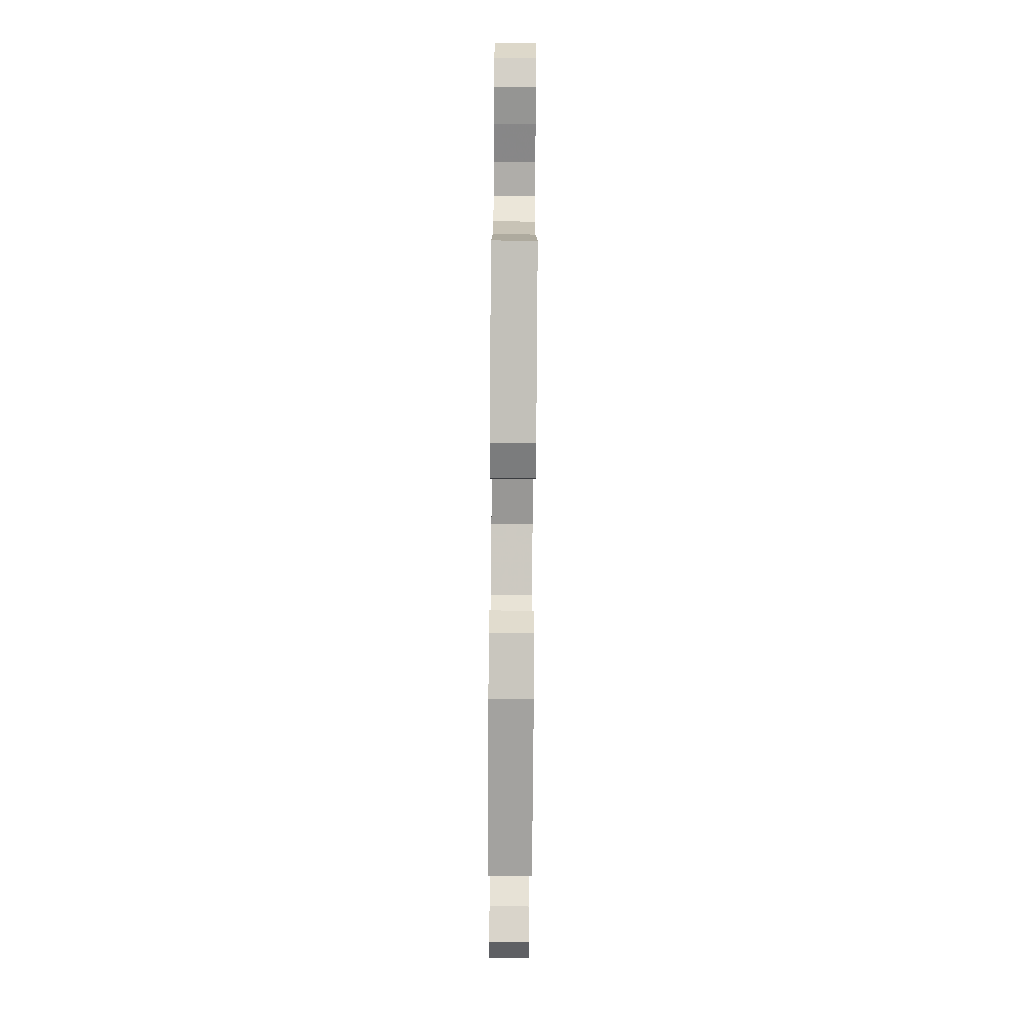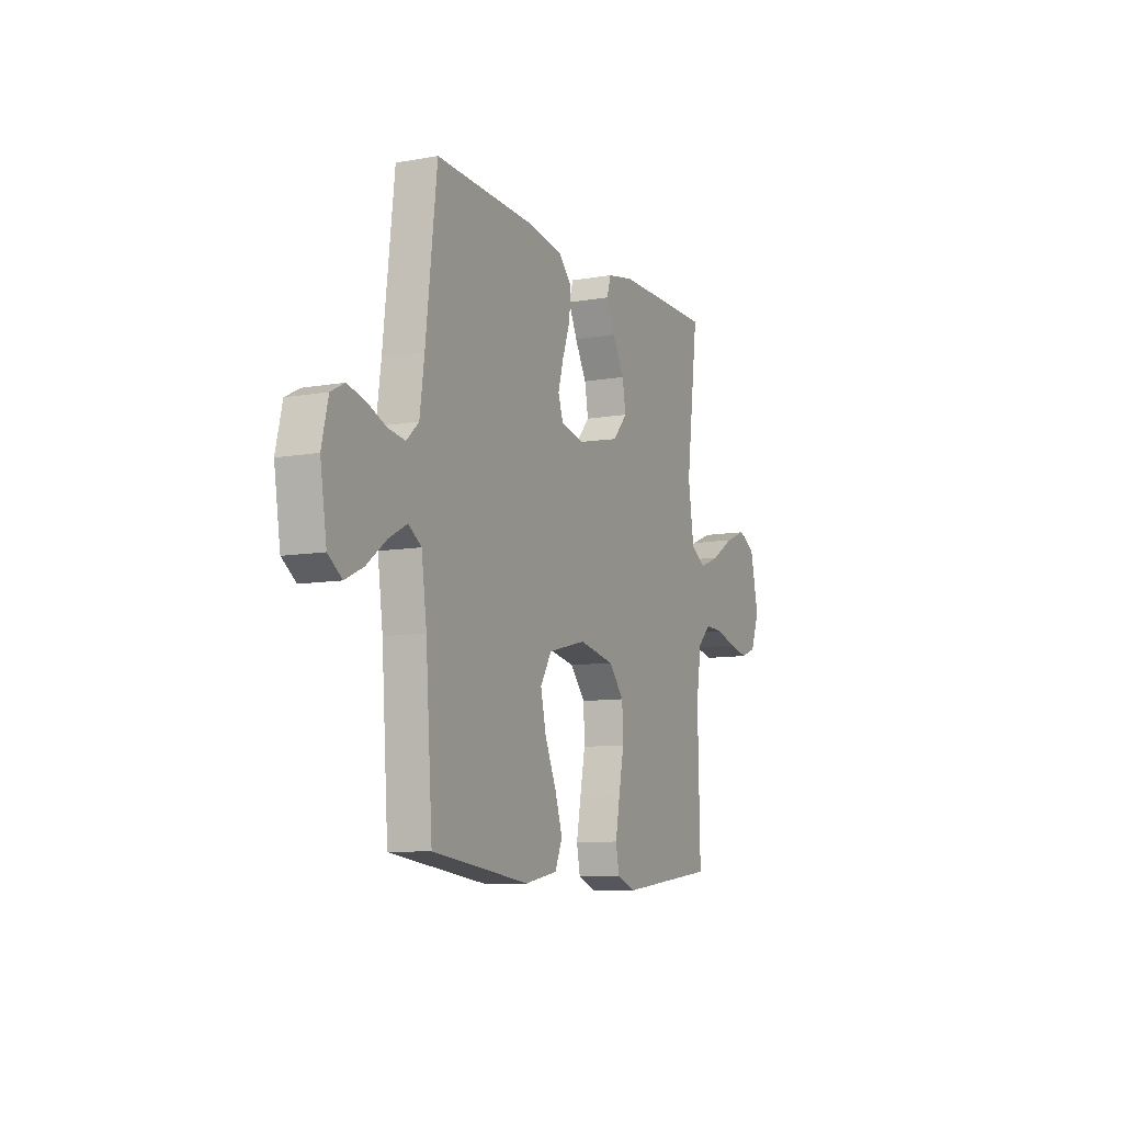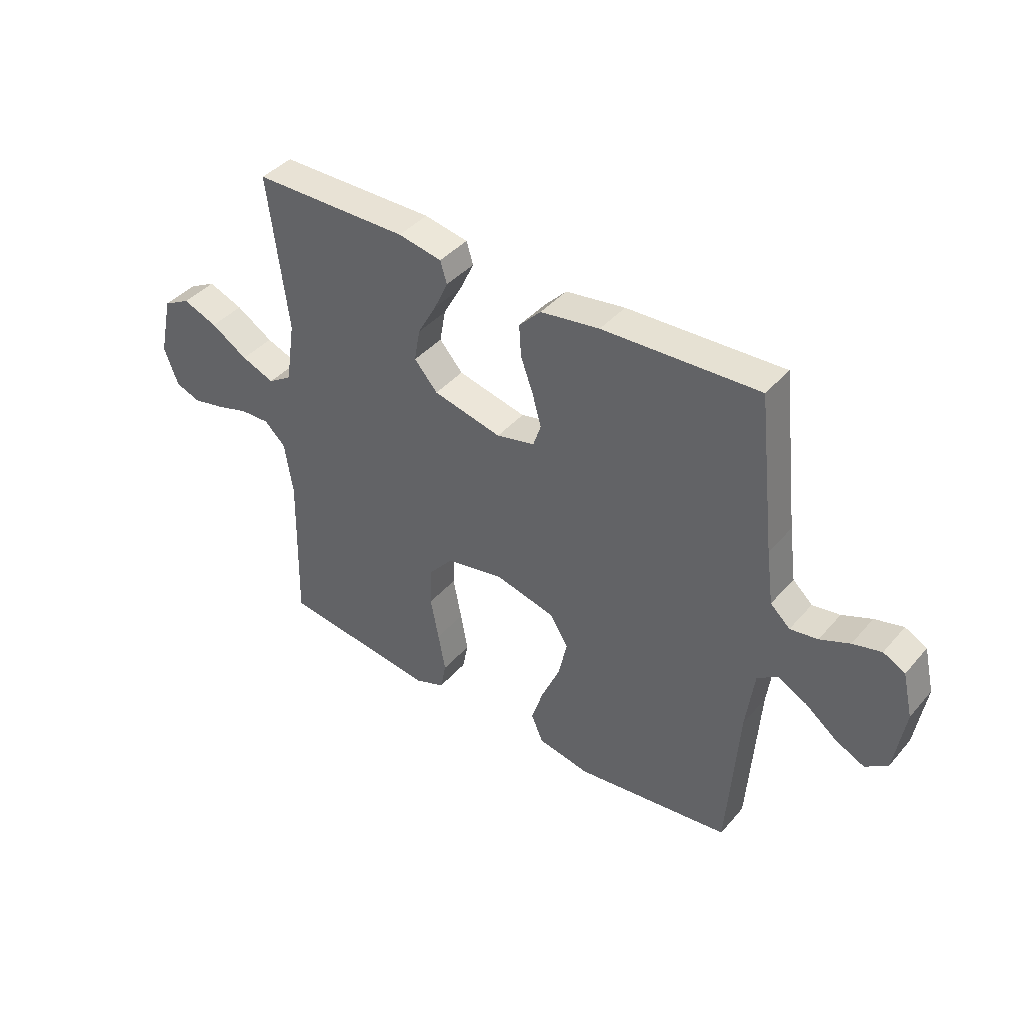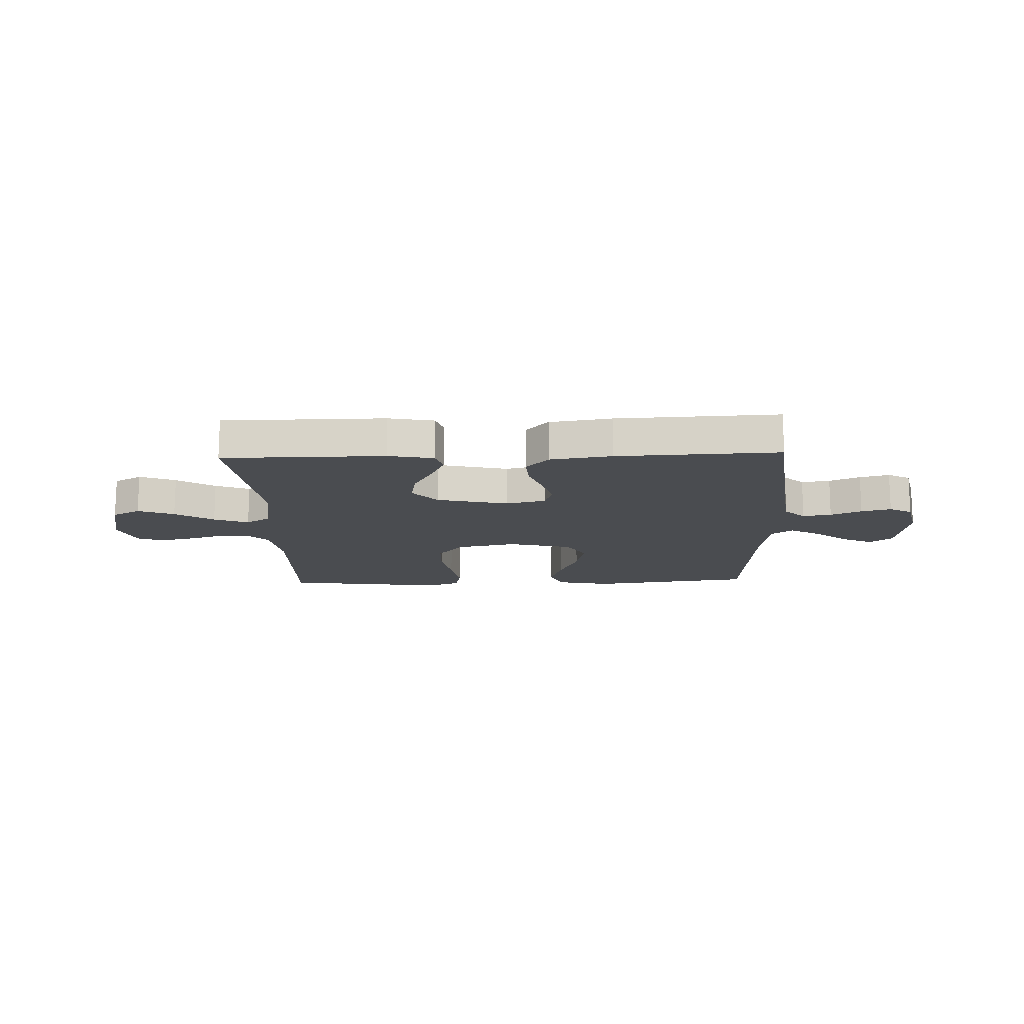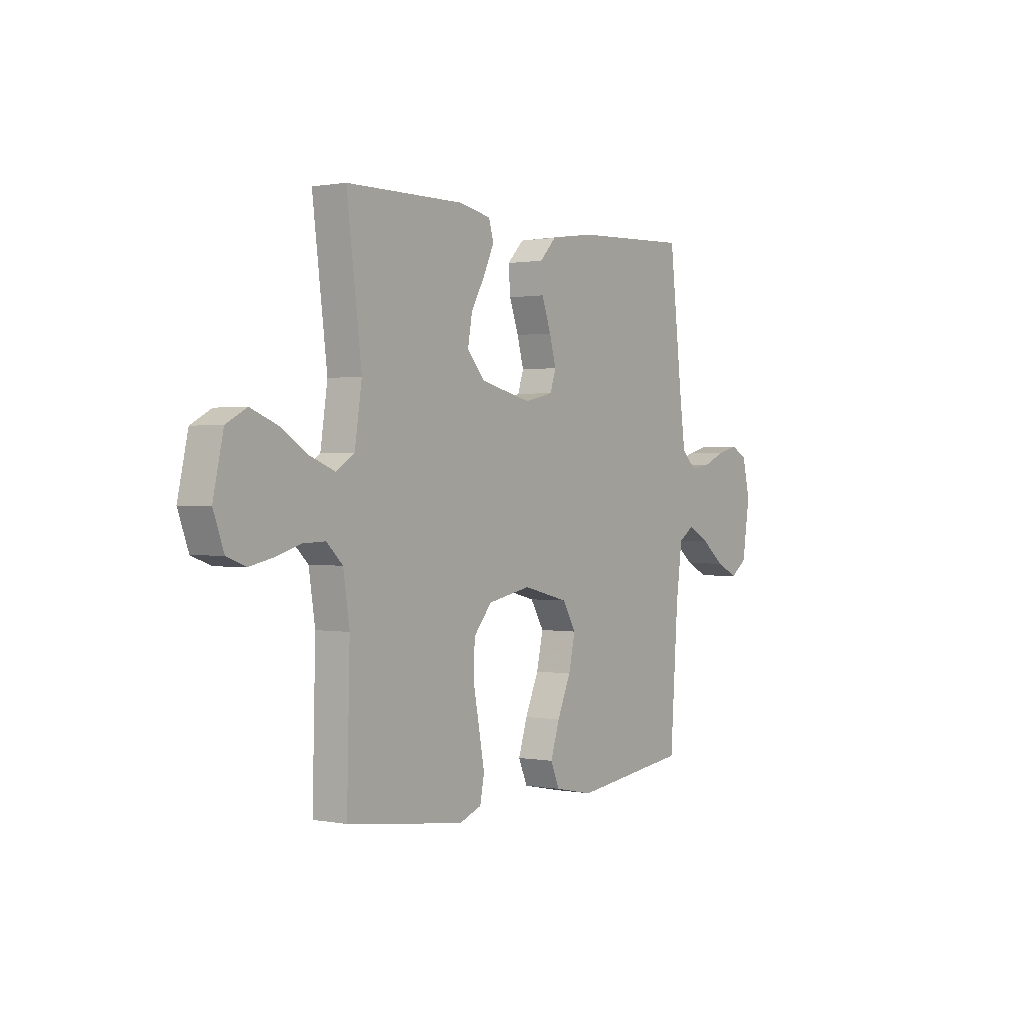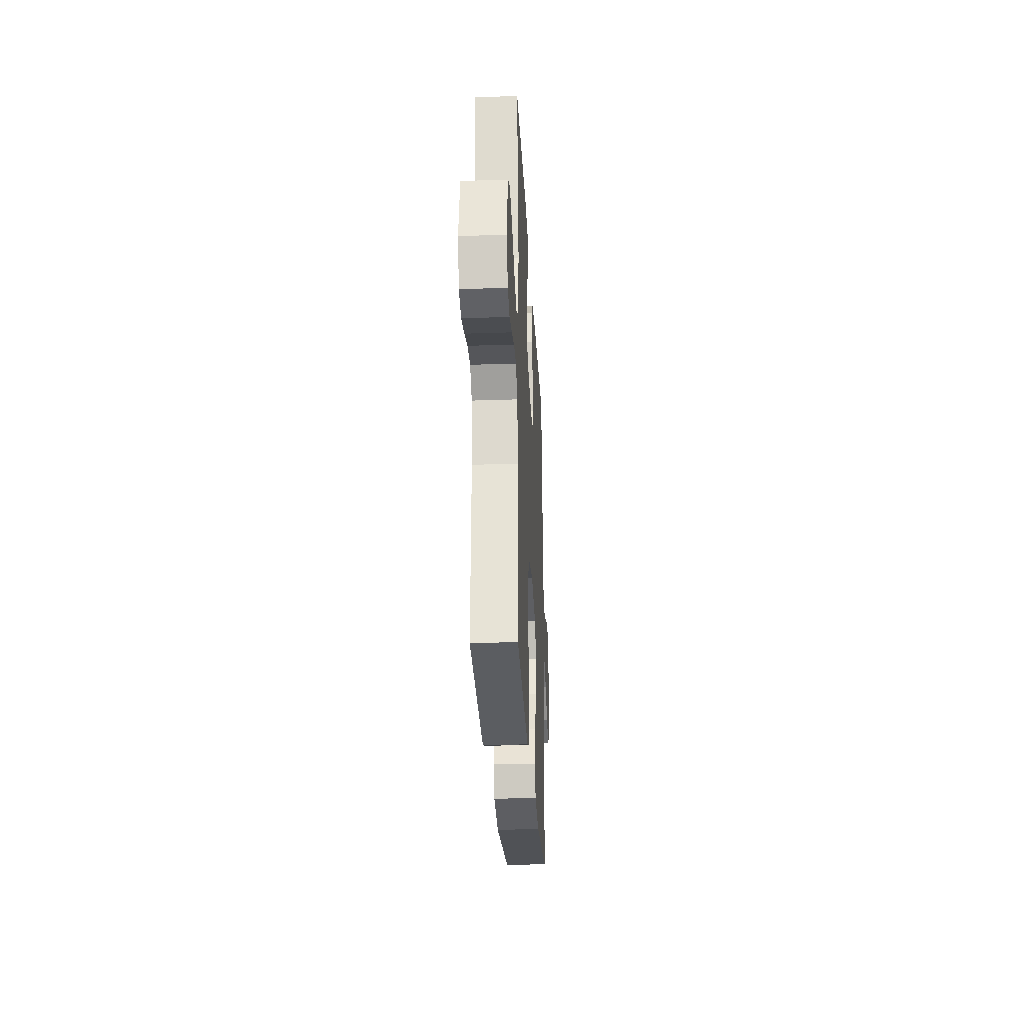
<metadata>
{"format":"obj","ext":"obj","renderer":"f3d","projection":"perspective","resolution":1024,"background":"white","views":[{"elev":-79.4,"azim":-90.4,"up":"+Z"},{"elev":-9.4,"azim":115.1,"up":"+Z"},{"elev":41.1,"azim":36.8,"up":"+Z"},{"elev":-15.0,"azim":2.0,"up":"+Y"},{"elev":0.8,"azim":-55.3,"up":"+Z"},{"elev":-28.0,"azim":-87.0,"up":"+Z"}]}
</metadata>
<code>
v 0.5 0.07 0.5
v 0.534 0.07 0.2
v 0.548 0.07 0.096
v 0.586 0.07 0.061
v 0.639 0.07 0.069
v 0.696 0.07 0.093
v 0.751 0.07 0.107
v 0.793 0.07 0.085
v 0.813 0.07 0
v 0.793 0.07 -0.127
v 0.75 0.07 -0.158
v 0.694 0.07 -0.131
v 0.633 0.07 -0.084
v 0.577 0.07 -0.054
v 0.537 0.07 -0.081
v 0.521 0.07 -0.2
v 0.5 0.07 -0.5
v 0.2 0.07 -0.537
v 0.1 0.07 -0.517
v 0.077 0.07 -0.464
v 0.1 0.07 -0.392
v 0.135 0.07 -0.312
v 0.152 0.07 -0.237
v 0.117 0.07 -0.179
v 0 0.07 -0.15
v -0.111 0.07 -0.172
v -0.158 0.07 -0.227
v -0.161 0.07 -0.303
v -0.145 0.07 -0.386
v -0.131 0.07 -0.462
v -0.142 0.07 -0.517
v -0.2 0.07 -0.539
v -0.5 0.07 -0.5
v -0.493 0.07 -0.2
v -0.509 0.07 -0.096
v -0.55 0.07 -0.057
v -0.607 0.07 -0.059
v -0.67 0.07 -0.078
v -0.731 0.07 -0.091
v -0.779 0.07 -0.073
v -0.806 0.07 0
v -0.78 0.07 0.117
v -0.728 0.07 0.145
v -0.661 0.07 0.119
v -0.59 0.07 0.075
v -0.526 0.07 0.05
v -0.48 0.07 0.08
v -0.462 0.07 0.2
v -0.5 0.07 0.5
v -0.2 0.07 0.502
v -0.116 0.07 0.486
v -0.103 0.07 0.444
v -0.13 0.07 0.386
v -0.166 0.07 0.321
v -0.177 0.07 0.258
v -0.132 0.07 0.207
v 0 0.07 0.176
v 0.074 0.07 0.193
v 0.089 0.07 0.238
v 0.072 0.07 0.299
v 0.048 0.07 0.365
v 0.044 0.07 0.426
v 0.086 0.07 0.47
v 0.2 0.07 0.487
v 0.5 0 0.5
v 0.534 0 0.2
v 0.548 0 0.096
v 0.586 0 0.061
v 0.639 0 0.069
v 0.696 0 0.093
v 0.751 0 0.107
v 0.793 0 0.085
v 0.813 0 0
v 0.793 0 -0.127
v 0.75 0 -0.158
v 0.694 0 -0.131
v 0.633 0 -0.084
v 0.577 0 -0.054
v 0.537 0 -0.081
v 0.521 0 -0.2
v 0.5 0 -0.5
v 0.2 0 -0.537
v 0.1 0 -0.517
v 0.077 0 -0.464
v 0.1 0 -0.392
v 0.135 0 -0.312
v 0.152 0 -0.237
v 0.117 0 -0.179
v 0 0 -0.15
v -0.111 0 -0.172
v -0.158 0 -0.227
v -0.161 0 -0.303
v -0.145 0 -0.386
v -0.131 0 -0.462
v -0.142 0 -0.517
v -0.2 0 -0.539
v -0.5 0 -0.5
v -0.493 0 -0.2
v -0.509 0 -0.096
v -0.55 0 -0.057
v -0.607 0 -0.059
v -0.67 0 -0.078
v -0.731 0 -0.091
v -0.779 0 -0.073
v -0.806 0 0
v -0.78 0 0.117
v -0.728 0 0.145
v -0.661 0 0.119
v -0.59 0 0.075
v -0.526 0 0.05
v -0.48 0 0.08
v -0.462 0 0.2
v -0.5 0 0.5
v -0.2 0 0.502
v -0.116 0 0.486
v -0.103 0 0.444
v -0.13 0 0.386
v -0.166 0 0.321
v -0.177 0 0.258
v -0.132 0 0.207
v 0 0 0.176
v 0.074 0 0.193
v 0.089 0 0.238
v 0.072 0 0.299
v 0.048 0 0.365
v 0.044 0 0.426
v 0.086 0 0.47
v 0.2 0 0.487
f 63 64 1 2
f 60 61 62 63
f 59 60 63 2
f 58 59 2 3
f 57 58 3 4
f 51 52 53 54
f 49 50 51 54
f 48 49 54 55
f 47 48 55 56
f 42 43 44 45
f 42 45 46
f 41 42 46
f 40 41 46
f 37 38 39 40
f 37 40 46
f 36 37 46 47
f 31 32 33 34
f 31 34 35
f 28 29 30 31
f 28 31 35
f 27 28 35 36
f 19 20 21 22
f 19 22 23
f 16 17 18 19
f 15 16 19 23
f 14 15 23 24
f 10 11 12 13
f 10 13 14
f 9 10 14
f 8 9 14
f 5 6 7 8
f 4 5 8 14
f 57 4 14 24
f 26 27 36 47
f 25 26 47 56
f 24 25 56 57
f 66 65 128 127
f 127 126 125 124
f 66 127 124 123
f 67 66 123 122
f 68 67 122 121
f 118 117 116 115
f 118 115 114 113
f 119 118 113 112
f 120 119 112 111
f 109 108 107 106
f 110 109 106
f 110 106 105
f 110 105 104
f 104 103 102 101
f 110 104 101
f 111 110 101 100
f 98 97 96 95
f 99 98 95
f 95 94 93 92
f 99 95 92
f 100 99 92 91
f 86 85 84 83
f 87 86 83
f 83 82 81 80
f 87 83 80 79
f 88 87 79 78
f 77 76 75 74
f 78 77 74
f 78 74 73
f 78 73 72
f 72 71 70 69
f 78 72 69 68
f 88 78 68 121
f 111 100 91 90
f 120 111 90 89
f 121 120 89 88
f 1 65 66 2
f 2 66 67 3
f 3 67 68 4
f 4 68 69 5
f 5 69 70 6
f 6 70 71 7
f 7 71 72 8
f 8 72 73 9
f 9 73 74 10
f 10 74 75 11
f 11 75 76 12
f 12 76 77 13
f 13 77 78 14
f 14 78 79 15
f 15 79 80 16
f 16 80 81 17
f 17 81 82 18
f 18 82 83 19
f 19 83 84 20
f 20 84 85 21
f 21 85 86 22
f 22 86 87 23
f 23 87 88 24
f 24 88 89 25
f 25 89 90 26
f 26 90 91 27
f 27 91 92 28
f 28 92 93 29
f 29 93 94 30
f 30 94 95 31
f 31 95 96 32
f 32 96 97 33
f 33 97 98 34
f 34 98 99 35
f 35 99 100 36
f 36 100 101 37
f 37 101 102 38
f 38 102 103 39
f 39 103 104 40
f 40 104 105 41
f 41 105 106 42
f 42 106 107 43
f 43 107 108 44
f 44 108 109 45
f 45 109 110 46
f 46 110 111 47
f 47 111 112 48
f 48 112 113 49
f 49 113 114 50
f 50 114 115 51
f 51 115 116 52
f 52 116 117 53
f 53 117 118 54
f 54 118 119 55
f 55 119 120 56
f 56 120 121 57
f 57 121 122 58
f 58 122 123 59
f 59 123 124 60
f 60 124 125 61
f 61 125 126 62
f 62 126 127 63
f 63 127 128 64
f 64 128 65 1

</code>
